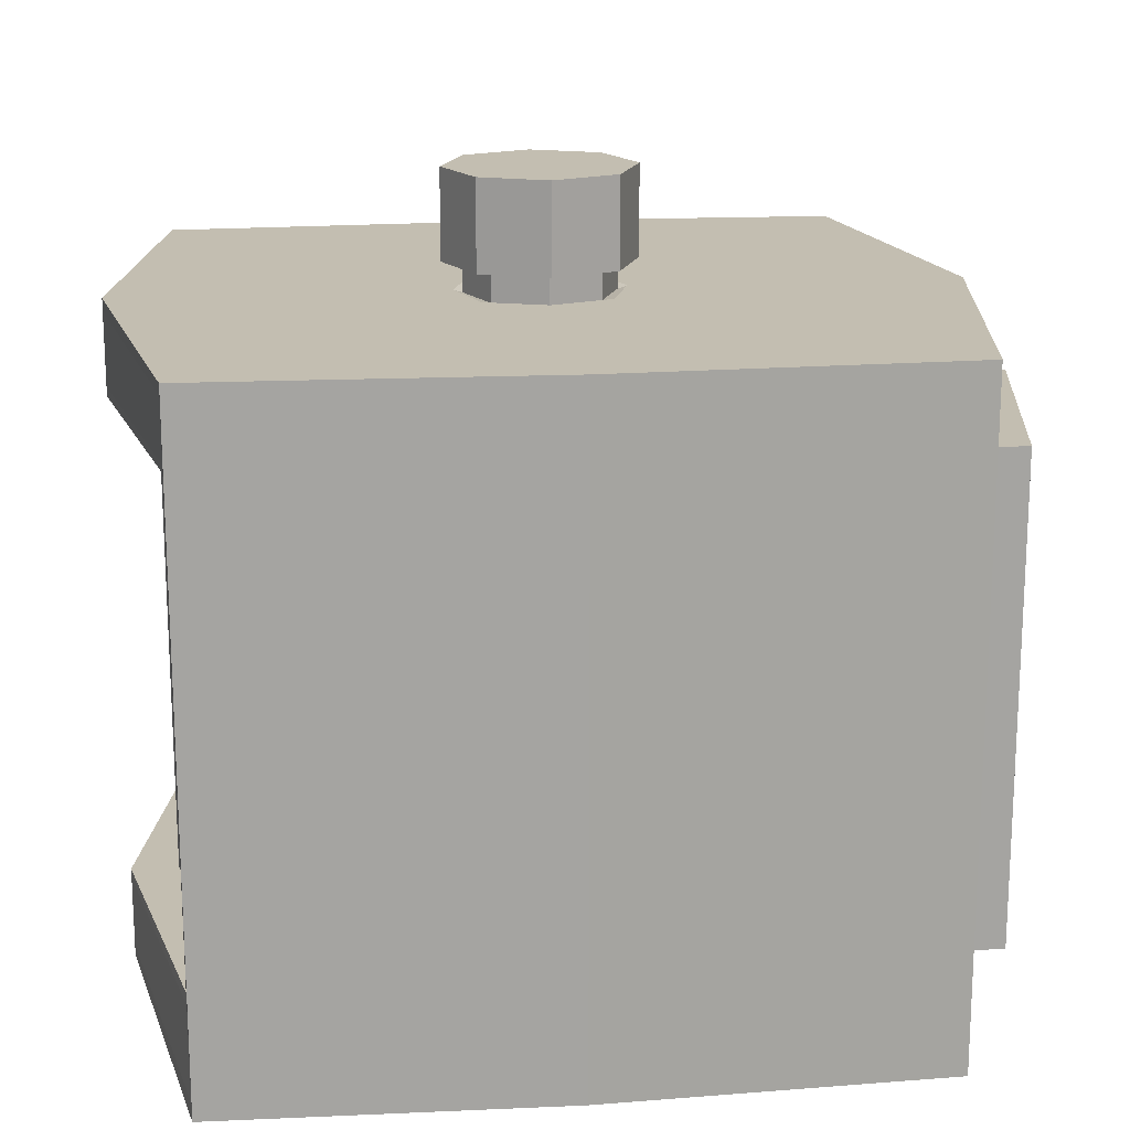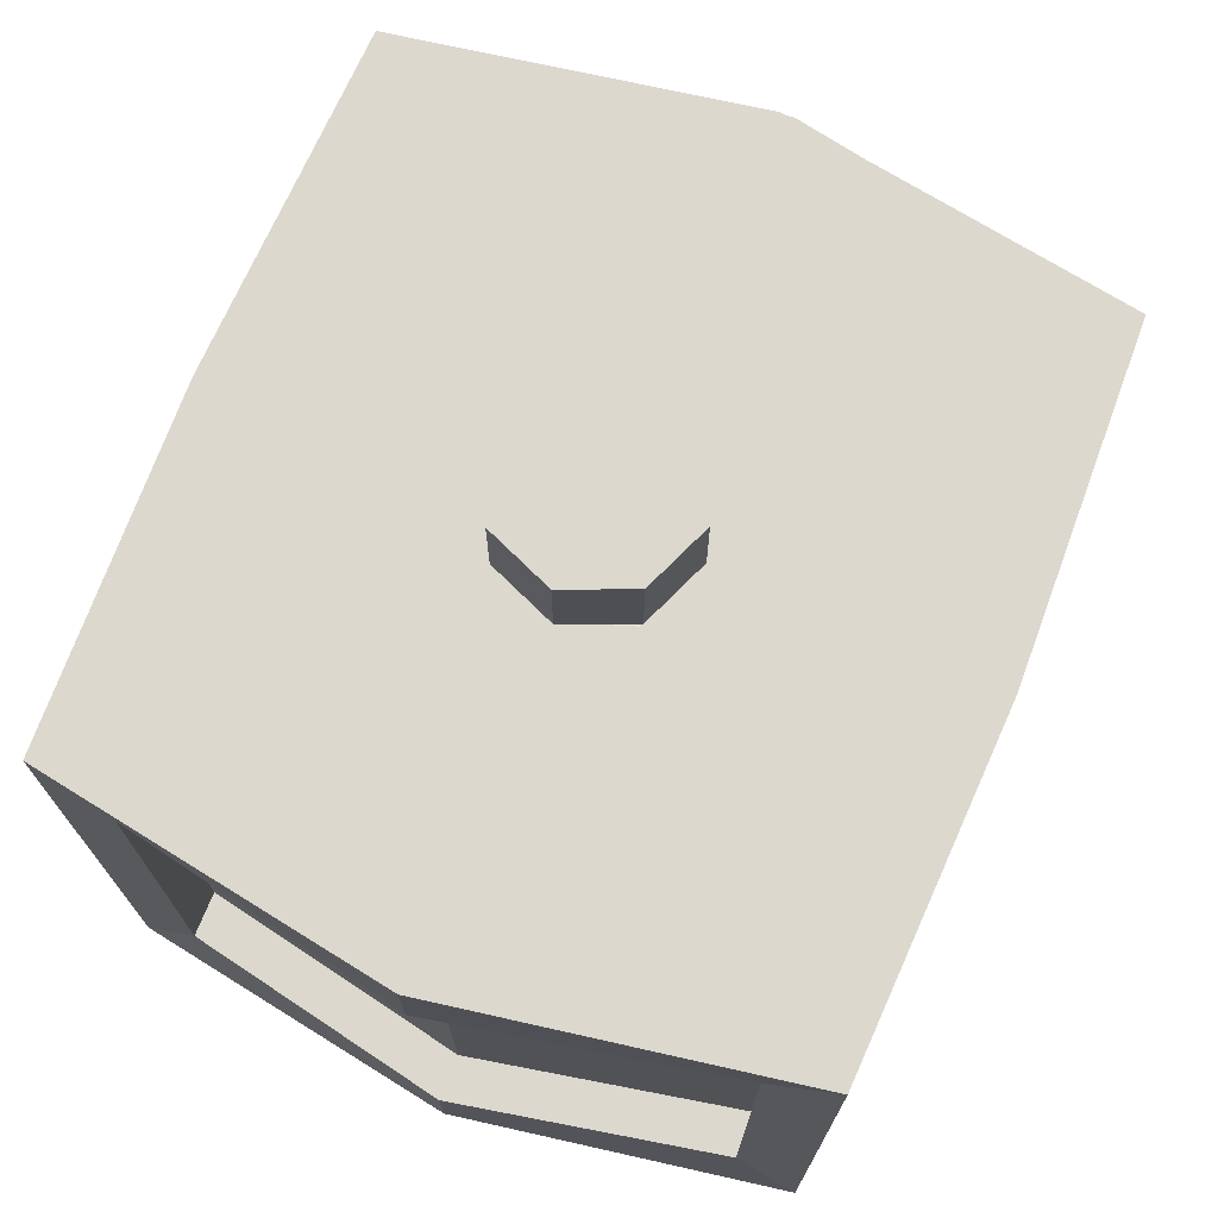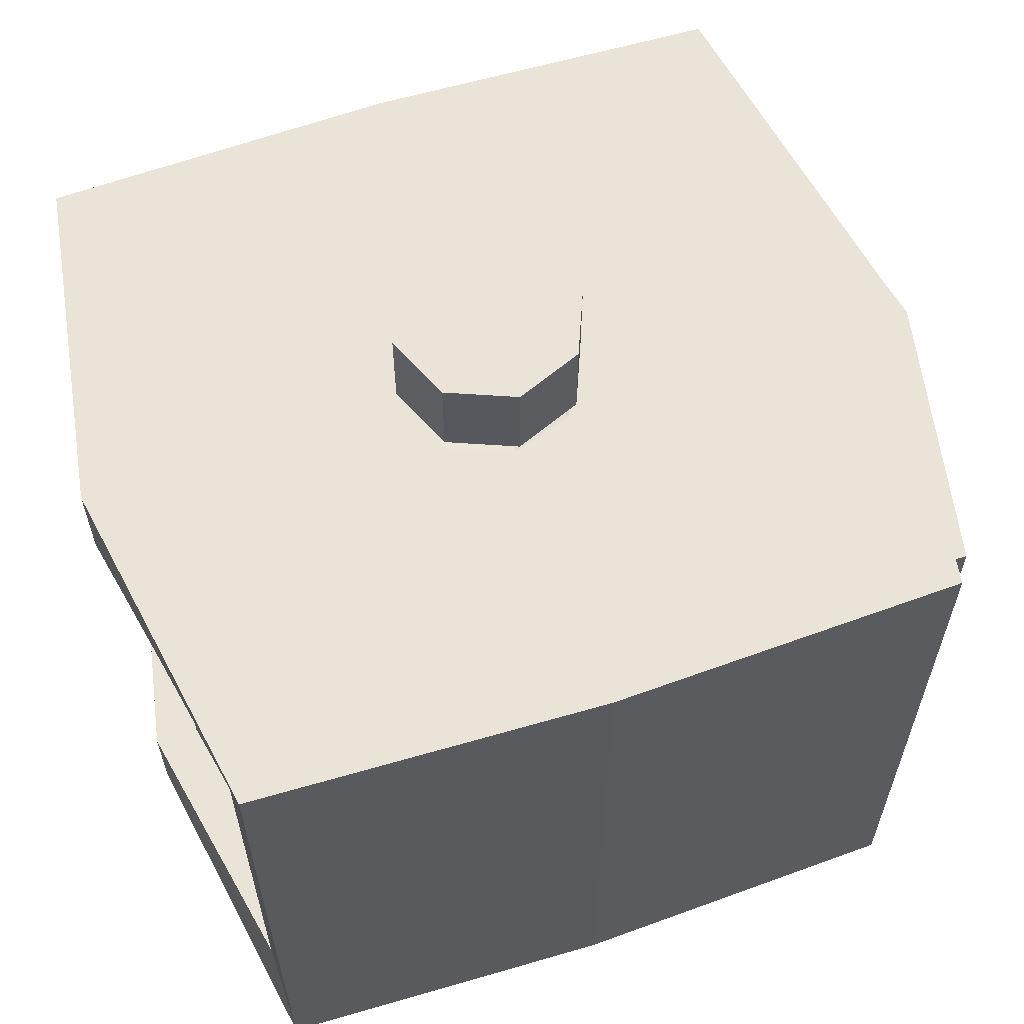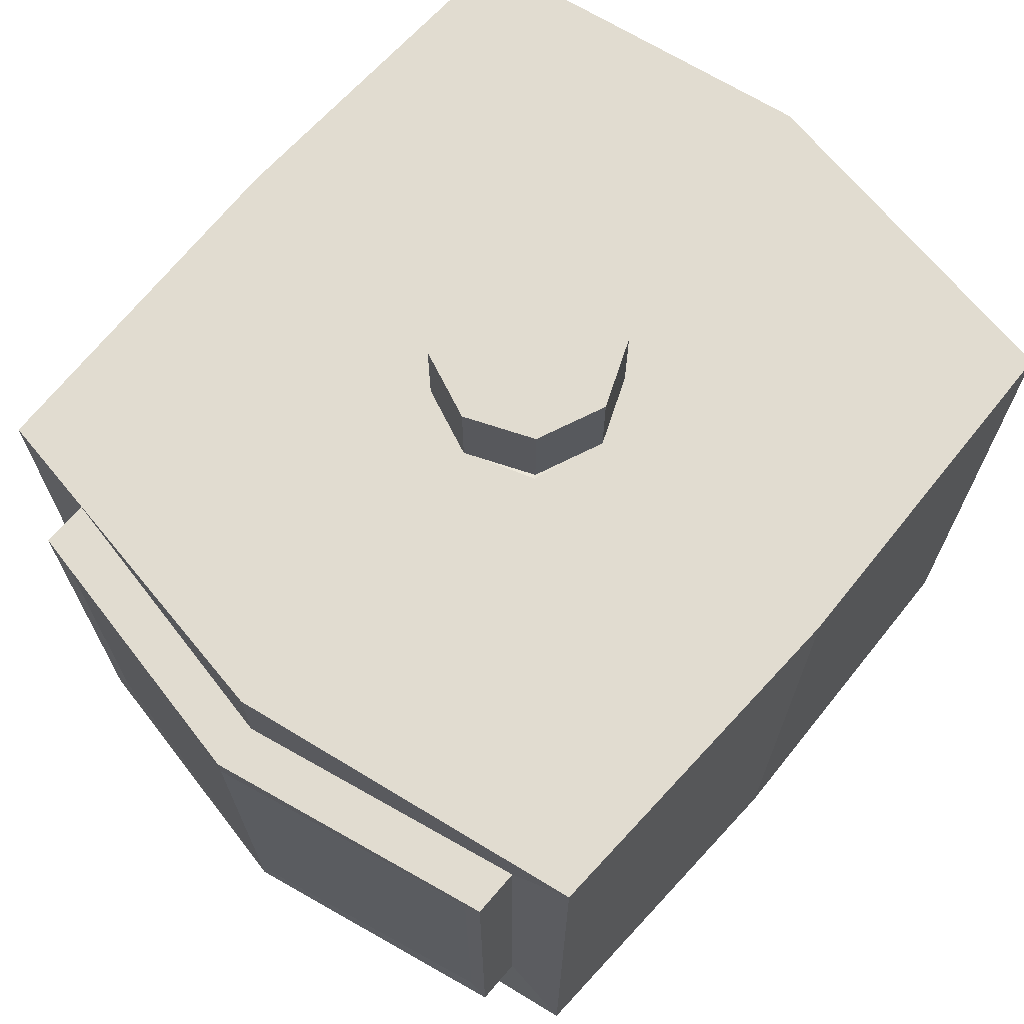
<metadata>
{"format":"obj","ext":"obj","renderer":"f3d","projection":"perspective","resolution":1024,"background":"white","views":[{"elev":17.2,"azim":-7.0,"up":"+Y"},{"elev":72.4,"azim":-67.8,"up":"+Y"},{"elev":61.0,"azim":-18.5,"up":"+Y"},{"elev":69.4,"azim":130.8,"up":"+Y"}]}
</metadata>
<code>
o Cylinder
v 0 8.047 -0.7835
v 0 9 -0.7835
v 0.554 8.047 -0.554
v 0.554 9 -0.554
v 0.7835 8.047 0
v 0.7835 9 0
v 0.554 8.047 0.554
v 0.554 9 0.554
v -0 8.047 0.7835
v -0 9 0.7835
v -0.554 8.047 0.554
v -0.554 9 0.554
v -0.7835 8.047 -0
v -0.7835 9 -0
v -0.554 8.047 -0.554
v -0.554 9 -0.554
v 0 8.047 -1
v 0.7071 8.047 -0.7071
v 1 8.047 0
v 0.7071 8.047 0.7071
v -0 8.047 1
v -0.7071 8.047 0.7071
v -1 8.047 -0
v -0.7071 8.047 -0.7071
v 0 7.73 -0.567
v 0.401 7.73 -0.401
v 0.567 7.73 0
v 0.401 7.73 0.401
v -0 7.73 0.567
v -0.401 7.73 0.401
v -0.567 7.73 -0
v -0.401 7.73 -0.401
v 0 7.73 -0.7835
v 0.554 7.73 -0.554
v 0.7835 7.73 0
v 0.554 7.73 0.554
v -0 7.73 0.7835
v -0.554 7.73 0.554
v -0.7835 7.73 -0
v -0.554 7.73 -0.554
v 0 7.73 -0.7835
v 0.554 7.73 -0.554
v 0.7835 7.73 0
v 0.554 7.73 0.554
v -0 7.73 0.7835
v -0.554 7.73 0.554
v -0.7835 7.73 -0
v -0.554 7.73 -0.554
v 0 7.476 -3.856
v 3.751 6.766 -3.027
v 4.356 6.766 0
v 3.751 6.766 3.027
v -0 7.476 3.856
v -3.751 6.766 3.027
v -4.356 6.766 -0
v -3.751 6.766 -3.027
v 0 0.941 -3.856
v 3.751 1.651 -3.027
v 4.356 1.651 0
v 3.751 1.651 3.027
v -0 0.941 3.856
v -3.751 1.651 3.027
v -4.356 1.651 -0
v -3.751 1.651 -3.027
v 3.527 7.476 -3.733
v 3.656 7.76 0
v 3.527 7.476 3.733
v 3.527 0.941 -3.733
v 3.656 0.6568 0
v 3.527 0.941 3.733
v 4.356 6.766 0
v 4.356 1.651 0
v 3.751 6.766 -3.027
v 3.751 6.766 3.027
v 3.751 1.651 -3.027
v 3.751 1.651 3.027
v 4.856 6.766 0
v 4.856 1.651 0
v 4.258 6.482 -2.827
v 4.258 6.482 2.827
v 4.258 1.935 -2.827
v 4.258 1.935 2.827
v -3.527 7.476 3.733
v -3.656 7.76 -0
v -3.527 7.476 -3.733
v -3.527 0.941 3.733
v -3.656 0.6568 -0
v -3.527 0.941 -3.733
v -3.856 1.651 -0
v -3.856 6.766 -0
v -3.251 6.766 3.027
v -3.251 6.766 -3.027
v -3.251 1.651 3.027
v -3.251 1.651 -3.027
v 0 7.76 -3.656
v 3.533 7.76 -3.533
v -3.533 7.76 -3.533
v 0 0.6568 -3.656
v 3.533 0.6568 -3.533
v -3.533 0.6568 -3.533
v 3.533 7.76 3.533
v -0 7.76 3.656
v -3.533 7.76 3.533
v 3.533 0.6568 3.533
v -0 0.6568 3.656
v -3.533 0.6568 3.533
v 0 7.73 -0.567
v 0.401 7.73 -0.401
v 0.567 7.73 0
v 0.401 7.73 0.401
v -0 7.73 0.567
v -0.401 7.73 0.401
v -0.567 7.73 -0
v -0.401 7.73 -0.401
v 0 7.76 -3.856
v 3.727 7.76 -3.727
v 4.356 7.76 0
v 3.727 7.76 3.727
v -0 7.76 3.856
v -3.727 7.76 3.727
v -4.356 7.76 -0
v -3.727 7.76 -3.727
v 0 0.6568 -3.856
v 3.727 0.6568 -3.727
v 4.356 0.6568 0
v 3.727 0.6568 3.727
v -0 0.6568 3.856
v -3.727 0.6568 3.727
v -4.356 0.6568 -0
v -3.727 0.6568 -3.727
v 0 0.6568 0
v -4.356 6.864 -0
v -3.748 6.864 -3.096
v -3.748 1.553 3.096
v -3.748 6.864 3.096
v -4.356 1.553 -0
v -3.748 1.553 -3.096
v -3.372 6.766 -3.027
v -3.372 1.651 -3.027
v -3.372 1.651 3.027
v -3.977 6.766 -0
v -3.977 1.651 -0
v -3.372 6.766 3.027
v 4.356 7.667 0
v 3.729 7.667 -3.661
v 3.729 7.667 3.661
v 3.729 0.7503 -3.661
v 4.356 0.7503 0
v 3.729 0.7503 3.661
v 3.694 7.715 -3.728
v 0 7.715 -3.856
v -3.694 7.715 -3.728
v 0 0.7025 -3.856
v 3.694 0.7025 -3.728
v -3.694 0.7025 -3.728
v 4.183 1.651 -3.027
v 4.788 6.766 0
v 4.183 6.766 3.027
v 4.788 1.651 0
v 4.183 6.766 -3.027
v 4.183 1.651 3.027
v 4.251 6.766 -3.027
v 4.856 6.482 0
v 4.251 6.766 3.027
v 4.251 1.651 -3.027
v 4.856 1.935 0
v 4.251 1.651 3.027
v 4.856 6.718 0
v 4.252 6.718 -2.993
v 4.252 6.718 2.993
v 4.252 1.7 -2.993
v 4.856 1.7 0
v 4.252 1.7 2.993
v 4.856 6.677 0
v 4.253 6.677 2.965
v 4.253 1.74 -2.965
v 4.253 6.677 -2.965
v 4.856 1.74 0
v 4.253 1.74 2.965
v 0 7.76 -3.823
v 3.694 7.76 -3.694
v 3.823 7.76 0
v 3.694 7.76 3.694
v -0 7.76 3.823
v -3.694 7.76 3.694
v -3.823 7.76 -0
v -3.694 7.76 -3.694
v -0.6562 7.76 -0.6562
v -0.882 7.76 -0
v -0.6562 7.76 0.6562
v -0 7.76 0.882
v 0.6562 7.76 0.6562
v 0.882 7.76 0
v 0.6562 7.76 -0.6562
v 0 7.76 -0.882
v 0.7835 7.783 0
v 0.554 7.783 -0.554
v -0.554 7.783 -0.554
v -0.7835 7.783 -0
v -0.554 7.783 0.554
v -0 7.783 0.7835
v 0.554 7.783 0.554
v 0 7.783 -0.7835
v 0.554 7.996 -0.554
v -0.7835 7.996 -0
v -0 7.996 0.7835
v 0 7.996 -0.7835
v 0.7835 7.996 0
v -0.554 7.996 -0.554
v -0.554 7.996 0.554
v 0.554 7.996 0.554
v 0 8.1 -1
v 0.7071 8.1 -0.7071
v 1 8.1 0
v 0.7071 8.1 0.7071
v -0 8.1 1
v -0.7071 8.1 0.7071
v -1 8.1 -0
v -0.7071 8.1 -0.7071
v 0 8.955 -1
v 0.7071 8.955 -0.7071
v 1 8.955 0
v 0.7071 8.955 0.7071
v -0 8.955 1
v -0.7071 8.955 0.7071
v -1 8.955 -0
v -0.7071 8.955 -0.7071
v 0.7071 9 -0.7071
v 0 9 -1
v 1 9 0
v 0.7071 9 0.7071
v -0 9 1
v -0.7071 9 0.7071
v -1 9 -0
v -0.7071 9 -0.7071
v -0 7.378 3.856
v 3.727 7.653 3.727
v 3.727 7.653 -3.727
v -3.727 7.653 -3.727
v -3.727 7.653 3.727
v 0 7.378 -3.856
v 3.751 6.689 3.027
v 3.751 6.689 -3.027
v 3.751 6.689 3.027
v 3.751 6.689 -3.027
v 4.856 6.413 0
v 4.251 6.689 3.027
v 4.251 6.689 -3.027
v -3.751 6.689 -3.027
v -3.751 6.689 3.027
v -3.856 6.689 -0
v -3.251 6.689 -3.027
v -3.251 6.689 3.027
v 3.527 7.378 -3.733
v -3.527 7.378 -3.733
v 3.527 7.378 3.733
v -3.527 7.378 3.733
v -3.748 6.784 -3.096
v -3.748 6.784 3.096
v -3.372 6.689 3.027
v -3.372 6.689 -3.027
v 3.729 7.563 -3.661
v 3.729 7.563 3.661
v -3.694 7.609 -3.728
v 3.694 7.609 -3.728
v 4.183 6.689 3.027
v 4.183 6.689 -3.027
v 4.258 6.413 2.827
v 4.258 6.413 -2.827
v 4.252 6.642 -2.993
v 4.252 6.642 2.993
v 4.253 6.603 2.965
v 4.253 6.603 -2.965
v -0 1.141 3.856
v -3.727 0.8738 -3.727
v -3.727 0.8738 3.727
v 4.856 2.074 0
v -3.751 1.808 -3.027
v -3.751 1.808 3.027
v -3.251 1.808 -3.027
v -3.251 1.808 3.027
v -3.527 1.141 -3.733
v -3.527 1.141 3.733
v -3.748 1.715 -3.096
v -3.372 1.808 3.027
v 3.729 0.9615 3.661
v 3.694 0.9166 -3.728
v 4.183 1.808 -3.027
v 4.252 1.853 2.993
v 4.253 1.891 2.965
v 3.727 0.8738 3.727
v 3.727 0.8738 -3.727
v 0 1.141 -3.856
v 3.751 1.808 3.027
v 3.751 1.808 -3.027
v 3.751 1.808 3.027
v 3.751 1.808 -3.027
v 4.251 1.808 3.027
v 4.251 1.808 -3.027
v -3.856 1.808 -0
v 3.527 1.141 -3.733
v 3.527 1.141 3.733
v -3.748 1.715 3.096
v -3.372 1.808 -3.027
v 3.729 0.9615 -3.661
v -3.694 0.9166 -3.728
v 4.183 1.808 3.027
v 4.258 2.074 2.827
v 4.258 2.074 -2.827
v 4.252 1.853 -2.993
v 4.253 1.891 -2.965
v 3.727 4.043 3.727
v 3.727 4.043 -3.727
v 0 4.056 -3.856
v 3.751 4.09 3.027
v 3.751 5.146 -3.027
v 3.751 4.09 3.027
v 3.751 4.09 -3.027
v 4.251 4.09 3.027
v 4.251 4.09 -3.027
v -3.856 4.09 -0
v 3.527 4.056 -3.733
v 3.527 4.056 3.733
v -3.748 4.085 3.096
v -3.372 4.09 -3.027
v 3.729 4.048 -3.661
v -3.694 4.045 -3.728
v 4.183 4.09 3.027
v 4.258 4.103 2.827
v 4.258 4.103 -2.827
v 4.252 4.092 -2.993
v 4.253 4.094 -2.965
v -0 4.056 3.856
v -3.727 4.043 -3.727
v -3.727 4.043 3.727
v 4.856 4.103 0
v -3.751 4.09 -3.027
v -3.751 4.09 3.027
v -3.251 4.09 -3.027
v -3.251 4.09 3.027
v -3.527 4.056 -3.733
v -3.527 4.056 3.733
v -3.748 4.085 -3.096
v -3.372 4.09 3.027
v 3.729 4.048 3.661
v 3.694 4.045 -3.728
v 4.183 4.09 -3.027
v 4.252 4.092 2.993
v 4.253 4.094 2.965
v -3.73 7.626 3.632
v -4.356 0.7912 -0
v -3.73 0.7912 -3.632
v -4.356 7.626 -0
v -3.73 7.626 -3.632
v -3.73 0.7912 3.632
v -3.73 7.523 3.632
v -3.73 7.523 -3.632
v -3.73 0.9999 -3.632
v -3.73 0.9999 3.632
v -3.73 4.05 3.632
v -3.73 4.05 -3.632
f 220 229 228 221
f 221 228 230 222
f 222 230 231 223
f 223 231 232 224
f 224 232 233 225
f 225 233 234 226
f 4 2 16 14
f 226 234 235 227
f 227 235 229 220
f 197 196 35 34
f 3 1 17 18
f 5 3 18 19
f 7 5 19 20
f 9 7 20 21
f 11 9 21 22
f 13 11 22 23
f 15 13 23 24
f 1 15 24 17
f 27 28 110 109
f 199 198 40 39
f 201 200 38 37
f 196 202 36 35
f 203 197 34 33
f 198 203 33 40
f 200 199 39 38
f 202 201 37 36
f 26 25 33 34
f 27 26 34 35
f 28 27 35 36
f 29 28 36 37
f 30 29 37 38
f 31 30 38 39
f 32 31 39 40
f 25 32 40 33
f 189 188 97 84
f 25 26 108 107
f 32 25 107 114
f 30 31 113 112
f 28 29 111 110
f 26 27 109 108
f 31 32 114 113
f 29 30 112 111
f 302 274 61 70
f 191 190 103 102
f 193 192 101 66
f 195 194 96 95
f 188 195 95 97
f 190 189 84 103
f 192 191 102 101
f 194 193 66 96
f 131 69 104 105
f 59 58 75 72
f 304 139 94 280
f 274 283 86 61
f 294 60 76 296
f 293 301 68 57
f 282 293 57 88
f 141 138 92 90
f 144 145 116 117
f 146 144 117 118
f 147 148 125 124
f 148 149 126 125
f 263 146 118 237
f 305 147 124 292
f 160 157 77 162
f 159 156 165 78
f 50 51 71 73
f 243 50 73 245
f 60 59 72 76
f 51 52 74 71
f 309 277 166 81
f 277 308 82 166
f 267 160 162 248
f 161 159 78 167
f 157 158 164 77
f 307 161 167 298
f 356 360 335 240
f 353 350 120 121
f 354 353 121 122
f 355 351 129 128
f 358 361 334 275
f 359 276 335 360
f 300 280 94 89
f 281 300 89 93
f 142 140 93 89
f 143 141 90 91
f 260 143 91 253
f 139 142 89 94
f 150 151 115 116
f 151 152 122 115
f 153 154 124 123
f 155 153 123 130
f 265 150 116 238
f 306 155 130 275
f 257 83 120 240
f 53 67 118 119
f 83 53 119 120
f 70 61 127 126
f 302 291 312 323
f 256 323 312 237
f 42 41 107 108
f 43 42 108 109
f 44 43 109 110
f 45 44 110 111
f 46 45 111 112
f 47 46 112 113
f 48 47 113 114
f 41 48 114 107
f 180 181 116 115
f 181 182 117 116
f 182 183 118 117
f 183 184 119 118
f 184 185 120 119
f 185 186 121 120
f 186 187 122 121
f 187 180 115 122
f 99 98 123 124
f 69 99 124 125
f 104 69 125 126
f 105 104 126 127
f 106 105 127 128
f 87 106 128 129
f 100 87 129 130
f 87 131 105 106
f 100 98 131 87
f 98 99 69 131
f 55 54 135 132
f 56 55 132 133
f 62 63 136 134
f 63 64 137 136
f 249 56 133 258
f 279 62 134 303
f 279 285 140 62
f 337 325 261 249
f 62 140 142 63
f 56 138 141 55
f 56 249 261 138
f 337 278 304 325
f 295 305 326 316
f 243 316 326 262
f 60 294 286 149
f 59 60 149 148
f 58 59 148 147
f 52 51 144 146
f 282 88 155 306
f 254 65 150 265
f 88 57 153 155
f 57 68 154 153
f 49 85 152 151
f 65 49 151 150
f 317 296 307 328
f 72 159 161 76
f 297 288 156 75
f 318 347 288 297
f 71 157 160 73
f 317 328 266 244
f 168 169 162 77
f 170 168 77 164
f 171 172 78 165
f 172 173 167 78
f 271 170 164 247
f 310 171 165 299
f 311 176 171 310
f 272 175 170 271
f 178 179 173 172
f 176 178 172 171
f 175 174 168 170
f 174 177 169 168
f 163 79 177 174
f 80 163 174 175
f 81 166 178 176
f 166 82 179 178
f 268 80 175 272
f 309 81 176 311
f 97 95 180 187
f 84 97 187 186
f 103 84 186 185
f 102 103 185 184
f 101 102 184 183
f 66 101 183 182
f 96 66 182 181
f 95 96 181 180
f 42 43 193 194
f 44 45 191 192
f 46 47 189 190
f 48 41 195 188
f 41 42 194 195
f 43 44 192 193
f 45 46 190 191
f 47 48 188 189
f 211 206 201 202
f 210 205 199 200
f 209 207 203 198
f 207 204 197 203
f 208 211 202 196
f 206 210 200 201
f 205 209 198 199
f 204 208 196 197
f 3 5 208 204
f 13 15 209 205
f 9 11 210 206
f 5 7 211 208
f 1 3 204 207
f 15 1 207 209
f 11 13 205 210
f 7 9 206 211
f 24 219 212 17
f 23 218 219 24
f 22 217 218 23
f 21 216 217 22
f 20 215 216 21
f 19 214 215 20
f 18 213 214 19
f 17 212 213 18
f 219 227 220 212
f 218 226 227 219
f 217 225 226 218
f 216 224 225 217
f 215 223 224 216
f 214 222 223 215
f 213 221 222 214
f 212 220 221 213
f 2 4 228 229
f 4 6 230 228
f 6 8 231 230
f 8 10 232 231
f 10 12 233 232
f 12 14 234 233
f 14 16 235 234
f 16 2 229 235
f 6 4 14 12
f 8 6 12 10
f 79 269 273 177
f 329 268 272 349
f 349 272 271 348
f 177 273 270 169
f 169 270 248 162
f 348 271 247 319
f 74 158 157 71
f 242 52 146 263
f 322 254 265 346
f 85 255 264 152
f 61 86 128 127
f 54 143 260 250
f 54 250 259 135
f 337 249 258 343
f 352 358 275 130
f 152 264 239 122
f 346 265 238 313
f 344 260 253 340
f 91 90 251 253
f 90 92 252 251
f 158 266 247 164
f 347 267 248 320
f 163 80 268 246
f 79 163 246 269
f 316 243 245 318
f 145 262 238 116
f 345 263 237 312
f 85 49 241 255
f 49 65 254 241
f 52 242 244 74
f 53 83 257 236
f 138 261 252 92
f 67 53 236 256
f 149 286 291 126
f 58 295 297 75
f 156 288 299 165
f 351 352 130 129
f 140 285 281 93
f 154 287 292 124
f 256 237 118 67
f 64 278 284 137
f 55 141 143 54
f 243 262 145 50
f 68 301 287 154
f 75 156 159 72
f 173 289 298 167
f 179 290 289 173
f 82 308 290 179
f 330 309 311 332
f 332 311 310 331
f 331 310 299 320
f 318 245 267 347
f 242 263 345 315
f 341 282 306 327
f 257 240 335 342
f 338 250 260 344
f 338 279 303 324
f 357 239 334 361
f 327 306 275 334
f 340 321 300 281
f 321 339 280 300
f 328 307 298 319
f 336 329 308 277
f 330 336 277 309
f 326 305 292 313
f 341 314 293 282
f 314 322 301 293
f 315 294 296 317
f 333 342 283 274
f 325 304 280 339
f 323 333 274 302
f 256 236 333 323
f 261 325 339 252
f 236 257 342 333
f 242 315 317 244
f 241 254 322 314
f 255 241 314 341
f 262 326 313 238
f 269 246 336 330
f 246 268 329 336
f 266 328 319 247
f 357 354 122 239
f 251 252 339 321
f 253 251 321 340
f 264 327 334 239
f 283 342 335 276
f 250 338 324 259
f 338 344 285 279
f 294 315 345 286
f 255 341 327 264
f 73 160 267 245
f 270 331 320 248
f 273 332 331 270
f 269 330 332 273
f 286 345 312 291
f 295 316 318 297
f 288 347 320 299
f 359 355 128 276
f 285 344 340 281
f 287 346 313 292
f 302 70 126 291
f 278 337 343 284
f 64 139 304 278
f 295 58 147 305
f 301 322 346 287
f 76 161 307 296
f 289 348 319 298
f 290 349 348 289
f 308 329 349 290
f 51 50 145 144
f 74 244 266 158
f 356 240 120 350
f 63 142 139 64
f 98 100 130 123
f 86 283 276 128
f 259 356 350 135
f 303 134 355 359
f 258 133 354 357
f 258 357 361 343
f 136 137 352 351
f 137 284 358 352
f 303 359 360 324
f 284 343 361 358
f 134 136 351 355
f 133 132 353 354
f 132 135 350 353
f 259 324 360 356

</code>
